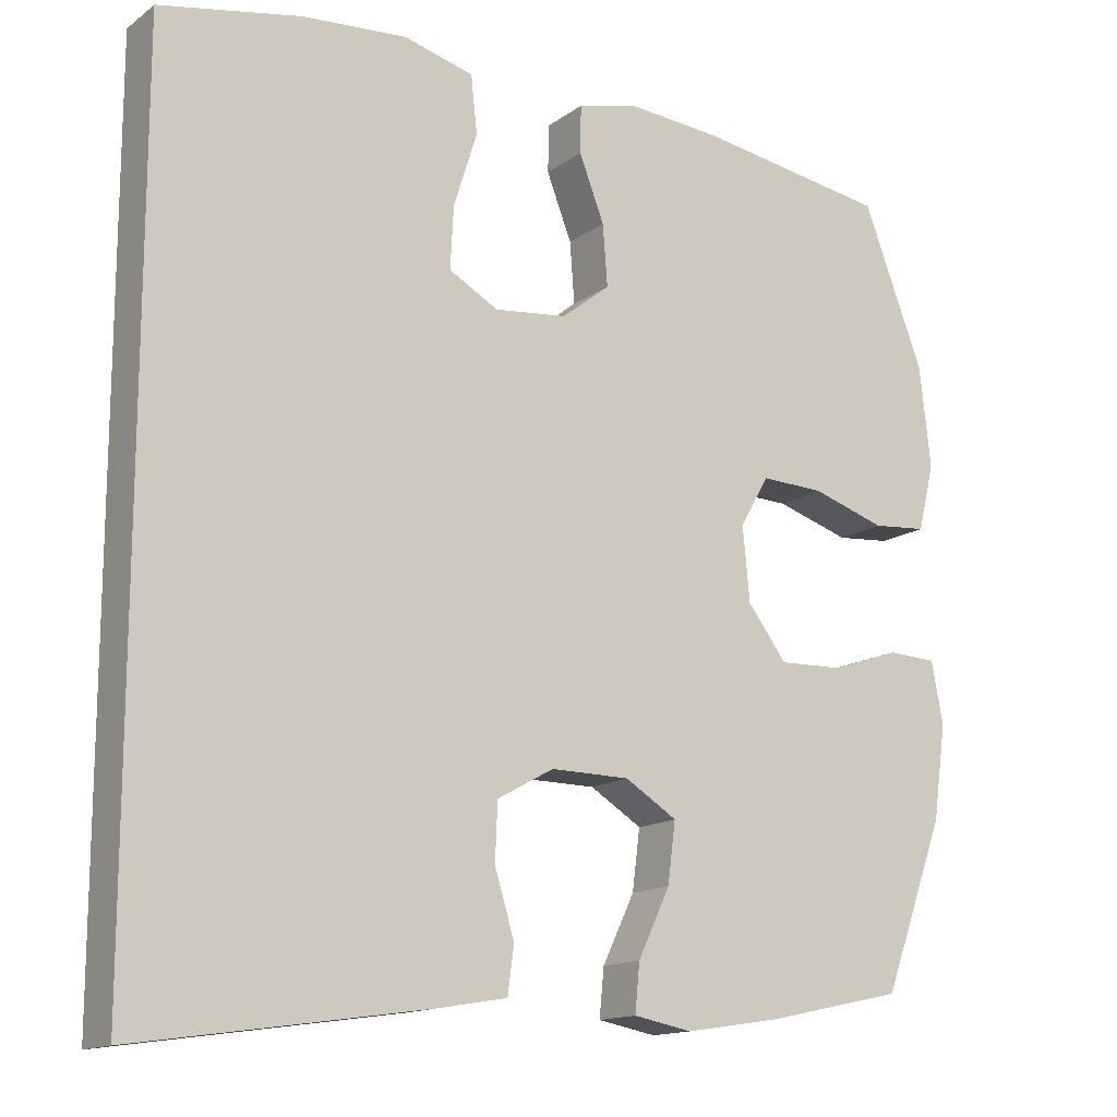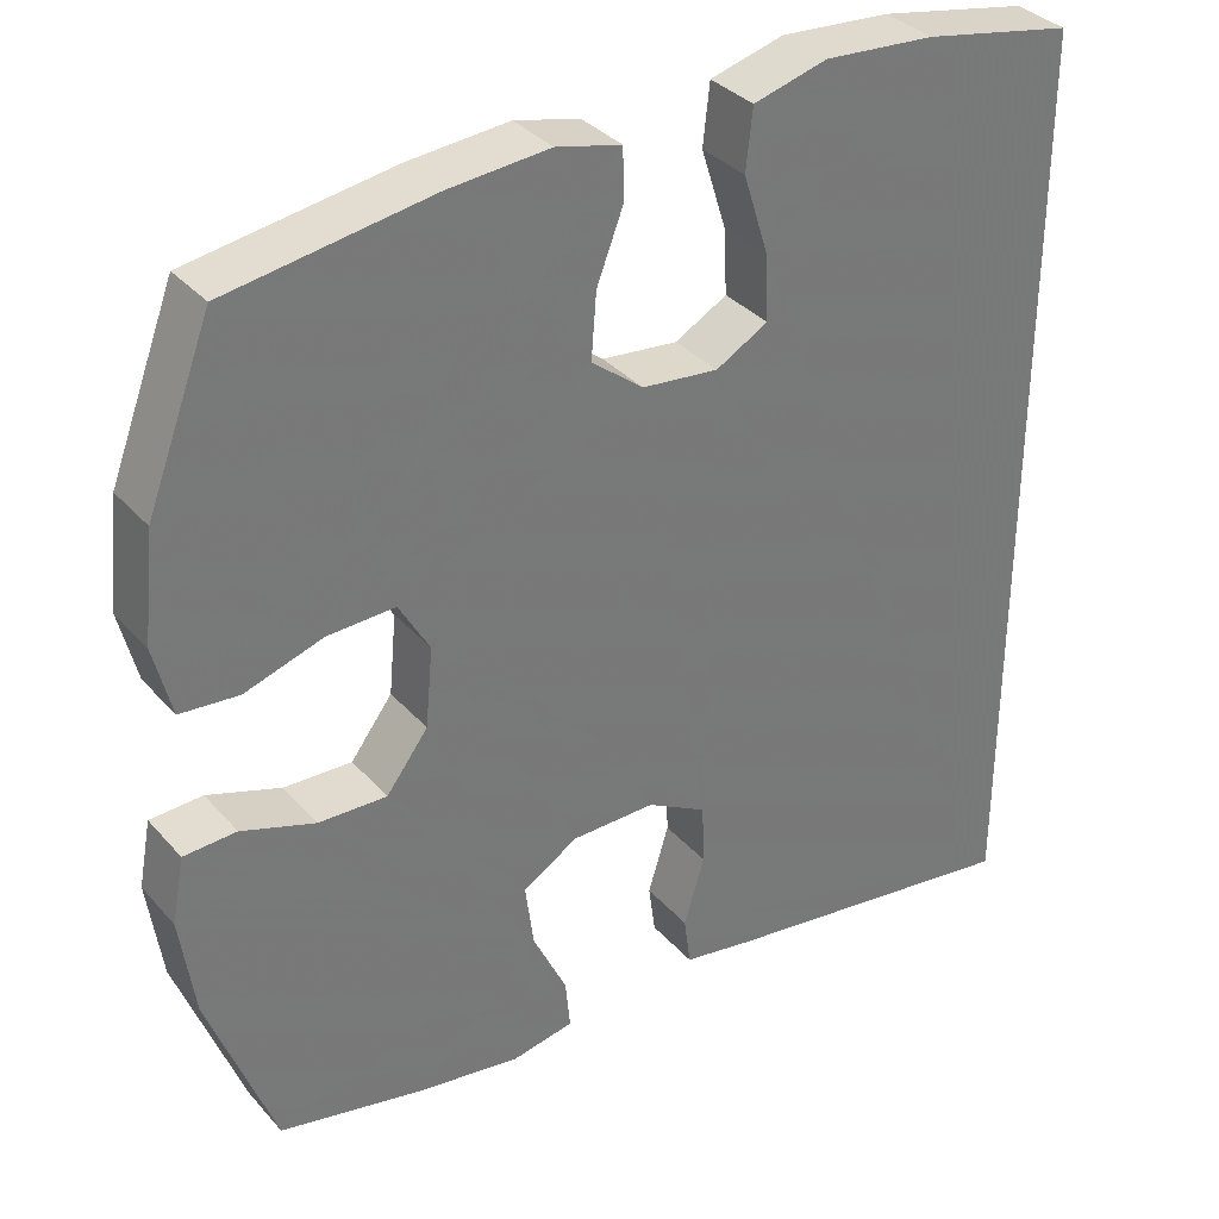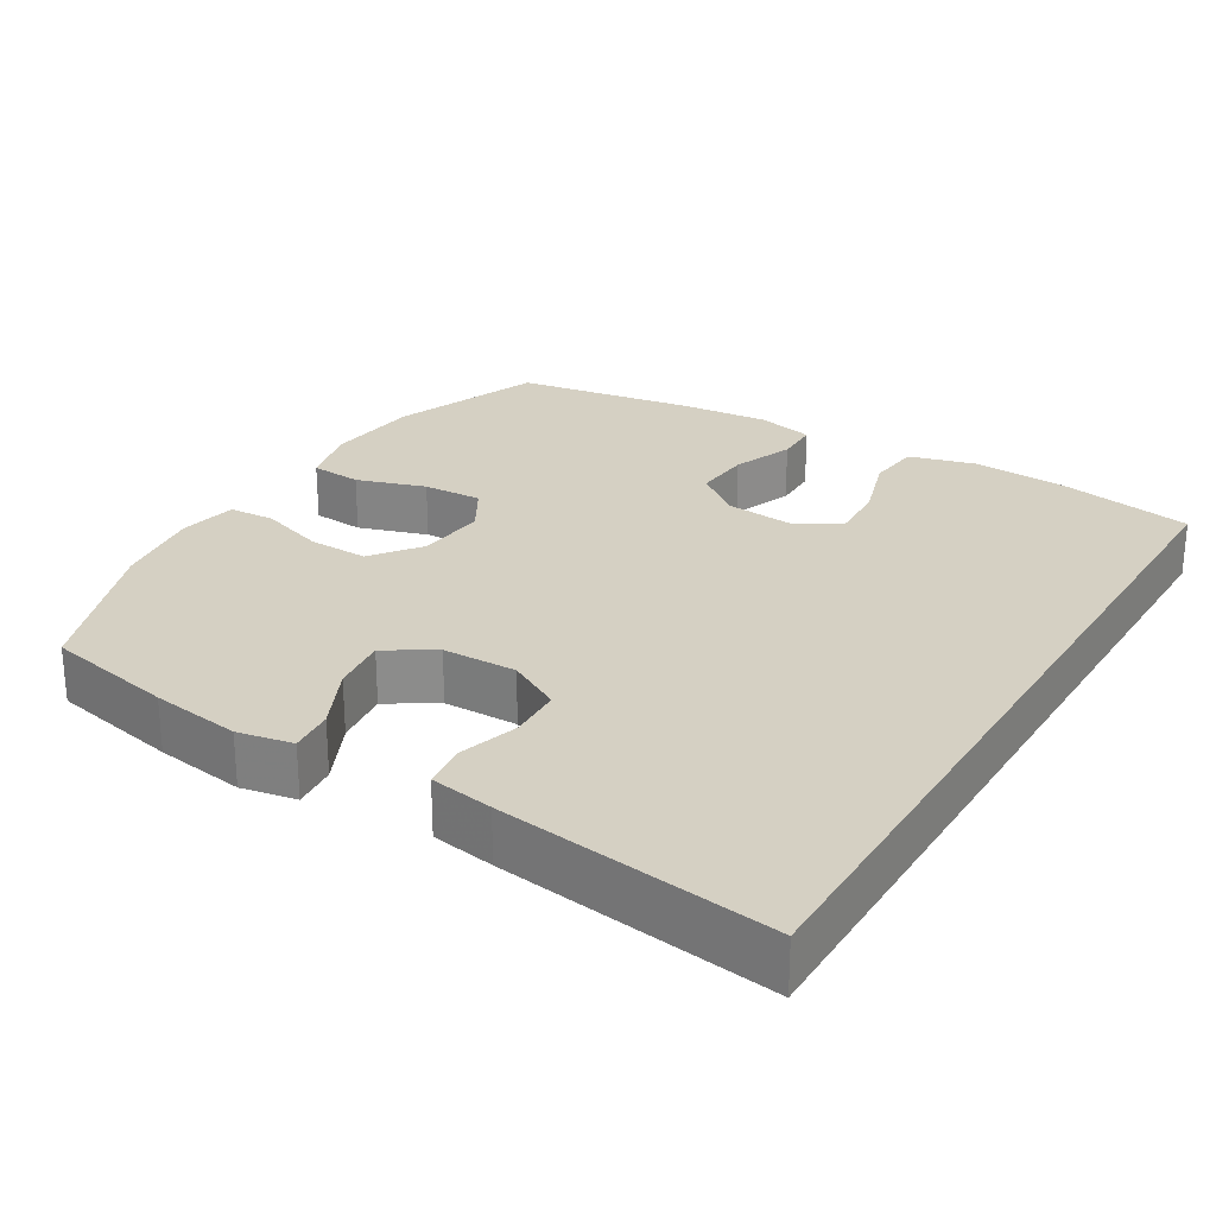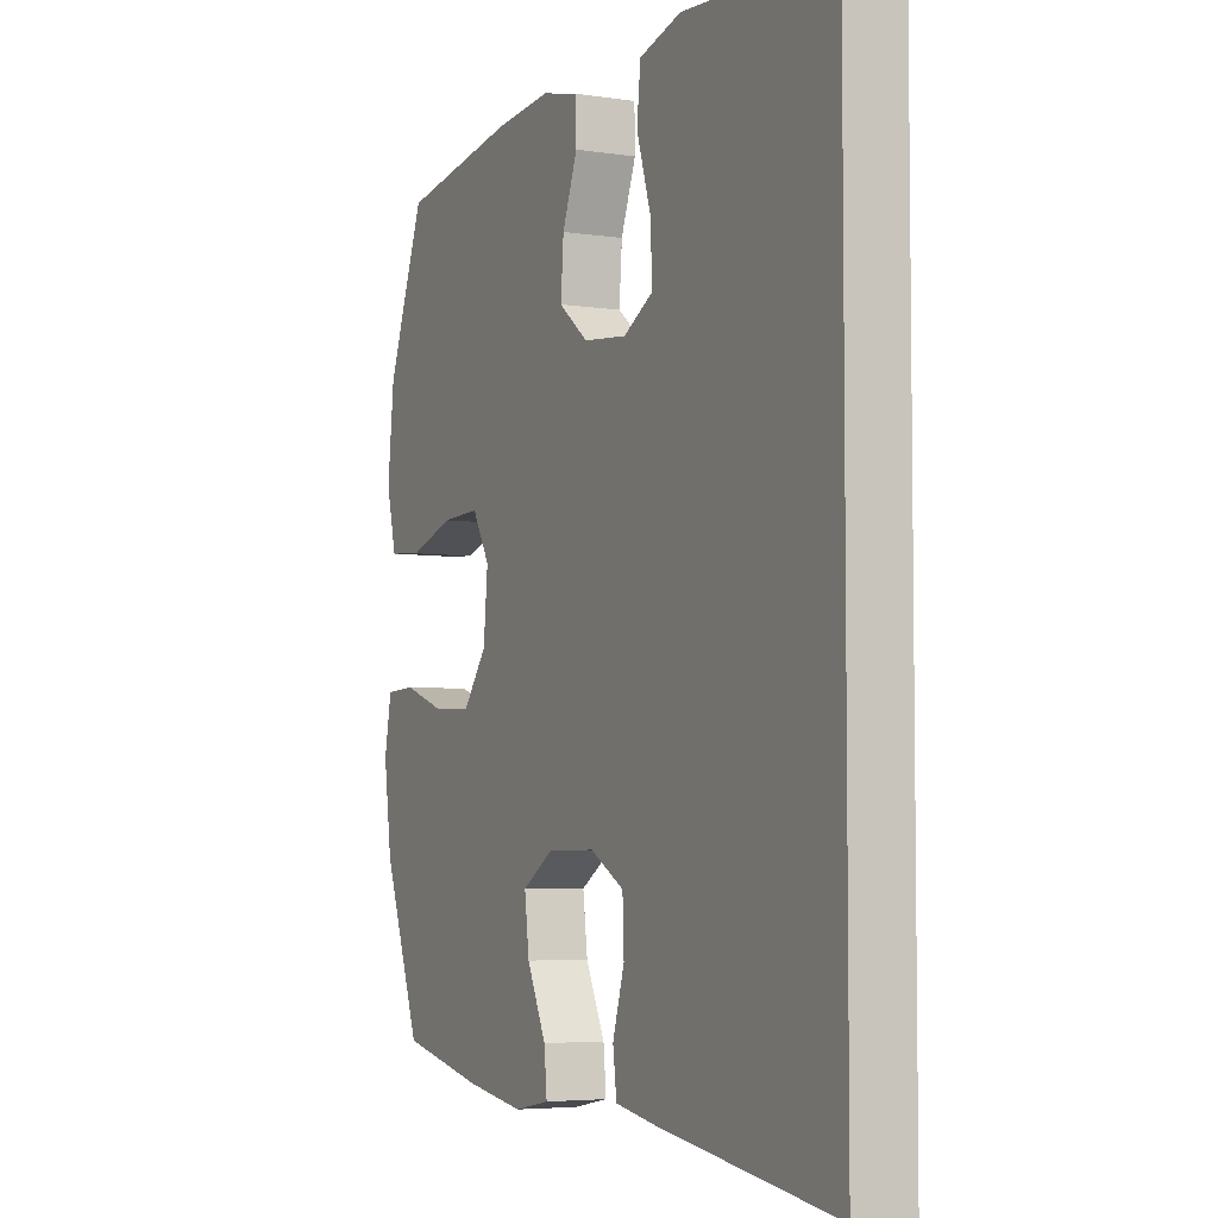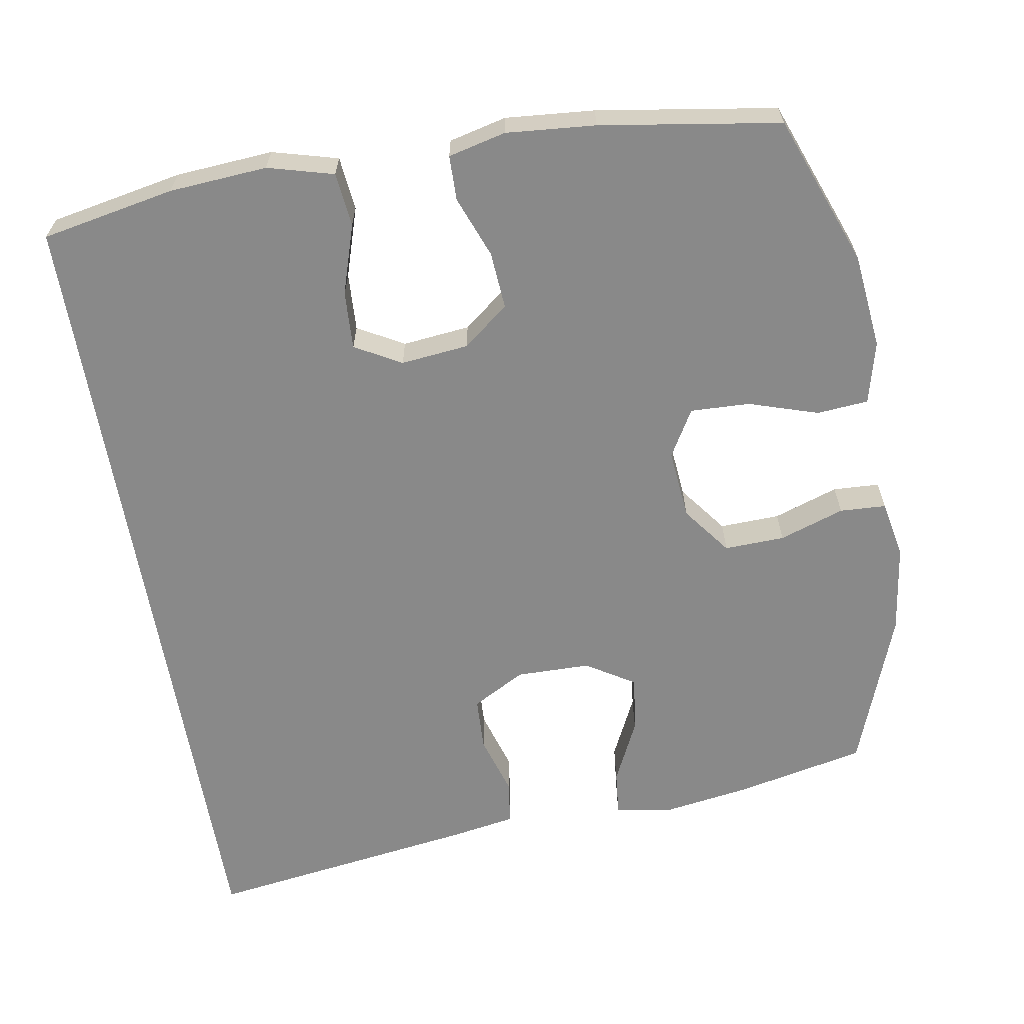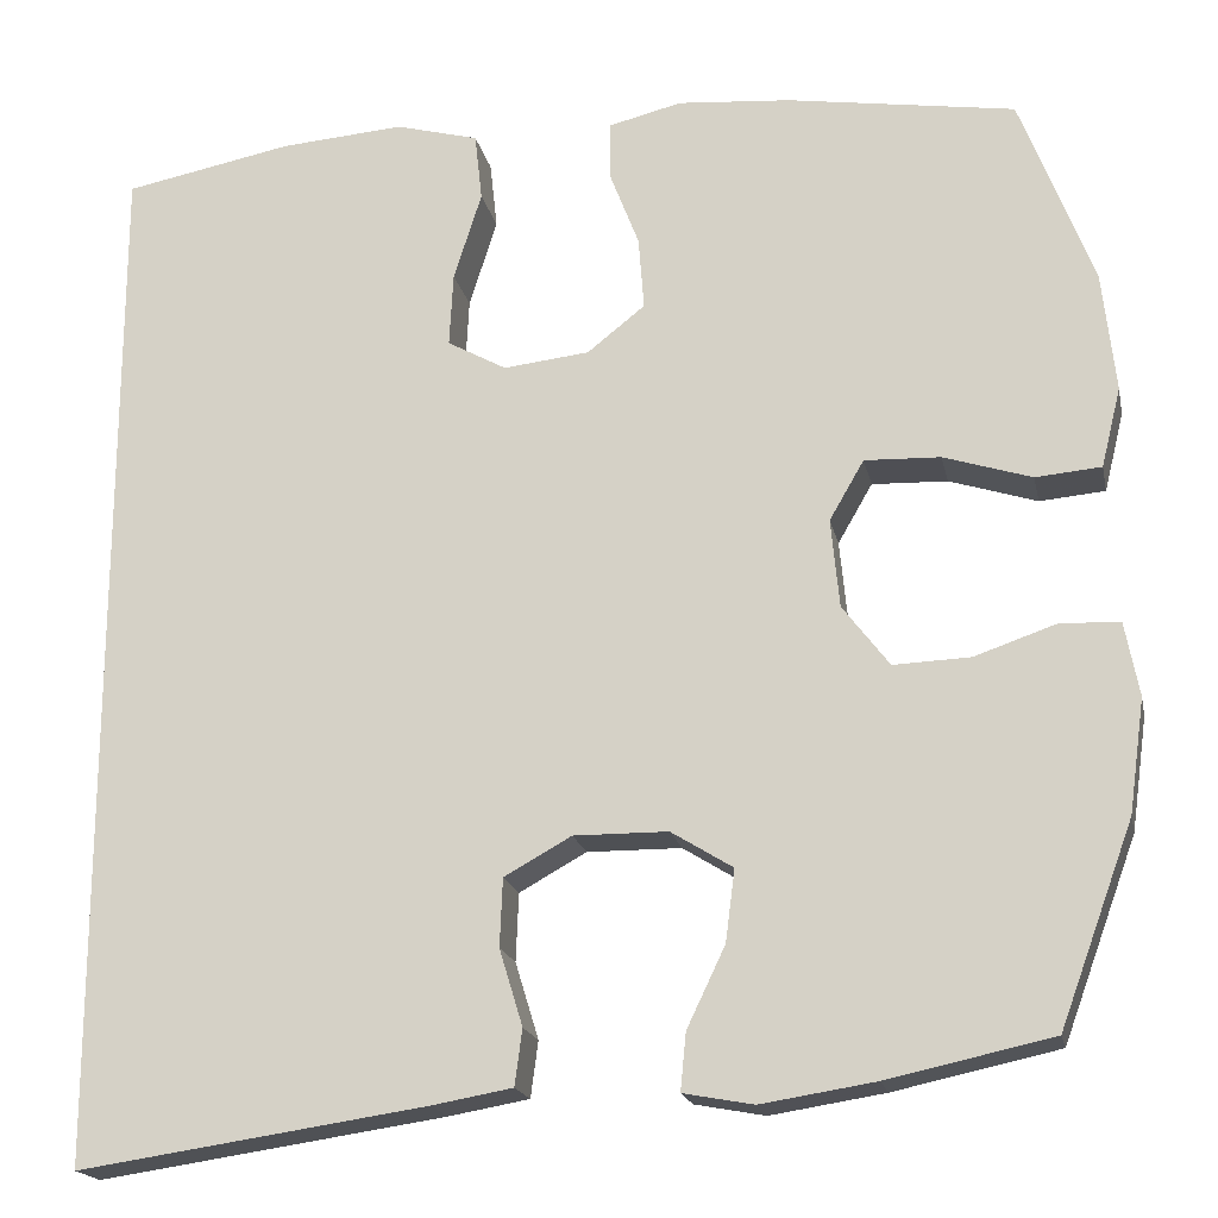
<metadata>
{"format":"obj","ext":"obj","renderer":"f3d","projection":"perspective","resolution":1024,"background":"white","views":[{"elev":-14.5,"azim":-33.6,"up":"+Z"},{"elev":34.5,"azim":145.0,"up":"+Z"},{"elev":26.0,"azim":-149.0,"up":"+Y"},{"elev":-4.8,"azim":-116.0,"up":"+Z"},{"elev":-63.2,"azim":9.6,"up":"+Y"},{"elev":-18.8,"azim":11.8,"up":"+Z"}]}
</metadata>
<code>
v 0.5 0.07 -0.5
v 0.324 0.07 -0.538
v 0.202 0.07 -0.557
v 0.127 0.07 -0.543
v 0.133 0.07 -0.482
v 0.174 0.07 -0.396
v 0.184 0.07 -0.319
v 0.118 0.07 -0.278
v 0.017 0.07 -0.277
v -0.055 0.07 -0.317
v -0.058 0.07 -0.39
v -0.033 0.07 -0.472
v -0.041 0.07 -0.532
v -0.127 0.07 -0.547
v -0.5 0.07 -0.601
v -0.5 0.07 0.509
v -0.319 0.07 0.544
v -0.186 0.07 0.554
v -0.097 0.07 0.53
v -0.089 0.07 0.457
v -0.119 0.07 0.362
v -0.123 0.07 0.283
v -0.06 0.07 0.248
v 0.032 0.07 0.258
v 0.094 0.07 0.307
v 0.088 0.07 0.385
v 0.056 0.07 0.468
v 0.057 0.07 0.529
v 0.135 0.07 0.548
v 0.256 0.07 0.538
v 0.5 0.07 0.5
v 0.578 0.07 0.296
v 0.592 0.07 0.167
v 0.571 0.07 0.082
v 0.501 0.07 0.076
v 0.407 0.07 0.106
v 0.326 0.07 0.109
v 0.289 0.07 0.045
v 0.298 0.07 -0.05
v 0.348 0.07 -0.116
v 0.43 0.07 -0.113
v 0.518 0.07 -0.083
v 0.581 0.07 -0.086
v 0.596 0.07 -0.165
v 0.579 0.07 -0.286
v 0.5 0 -0.5
v 0.324 0 -0.538
v 0.202 0 -0.557
v 0.127 0 -0.543
v 0.133 0 -0.482
v 0.174 0 -0.396
v 0.184 0 -0.319
v 0.118 0 -0.278
v 0.017 0 -0.277
v -0.055 0 -0.317
v -0.058 0 -0.39
v -0.033 0 -0.472
v -0.041 0 -0.532
v -0.127 0 -0.547
v -0.5 0 -0.601
v -0.5 0 0.509
v -0.319 0 0.544
v -0.186 0 0.554
v -0.097 0 0.53
v -0.089 0 0.457
v -0.119 0 0.362
v -0.123 0 0.283
v -0.06 0 0.248
v 0.032 0 0.258
v 0.094 0 0.307
v 0.088 0 0.385
v 0.056 0 0.468
v 0.057 0 0.529
v 0.135 0 0.548
v 0.256 0 0.538
v 0.5 0 0.5
v 0.578 0 0.296
v 0.592 0 0.167
v 0.571 0 0.082
v 0.501 0 0.076
v 0.407 0 0.106
v 0.326 0 0.109
v 0.289 0 0.045
v 0.298 0 -0.05
v 0.348 0 -0.116
v 0.43 0 -0.113
v 0.518 0 -0.083
v 0.581 0 -0.086
v 0.596 0 -0.165
v 0.579 0 -0.286
f 4 5 6
f 3 4 6
f 2 3 6
f 1 2 6
f 45 1 6
f 44 45 6
f 43 44 6
f 42 43 6
f 41 42 6
f 40 41 6 7
f 39 40 7 8
f 38 39 8 9
f 37 38 9 10
f 34 35 36
f 33 34 36
f 32 33 36
f 31 32 36
f 30 31 36
f 29 30 36
f 28 29 36
f 27 28 36
f 26 27 36
f 25 26 36 37
f 24 25 37 10
f 19 20 21
f 18 19 21
f 17 18 21
f 16 17 21
f 15 16 21
f 15 21 22
f 13 14 15
f 12 13 15
f 11 12 15
f 15 22 23
f 11 15 23
f 10 11 23
f 10 23 24
f 51 50 49
f 51 49 48
f 51 48 47
f 51 47 46
f 51 46 90
f 51 90 89
f 51 89 88
f 51 88 87
f 51 87 86
f 52 51 86 85
f 53 52 85 84
f 54 53 84 83
f 55 54 83 82
f 81 80 79
f 81 79 78
f 81 78 77
f 81 77 76
f 81 76 75
f 81 75 74
f 81 74 73
f 81 73 72
f 81 72 71
f 82 81 71 70
f 55 82 70 69
f 66 65 64
f 66 64 63
f 66 63 62
f 66 62 61
f 66 61 60
f 67 66 60
f 60 59 58
f 60 58 57
f 60 57 56
f 68 67 60
f 68 60 56
f 68 56 55
f 69 68 55
f 1 46 47 2
f 2 47 48 3
f 3 48 49 4
f 4 49 50 5
f 5 50 51 6
f 6 51 52 7
f 7 52 53 8
f 8 53 54 9
f 9 54 55 10
f 10 55 56 11
f 11 56 57 12
f 12 57 58 13
f 13 58 59 14
f 14 59 60 15
f 15 60 61 16
f 16 61 62 17
f 17 62 63 18
f 18 63 64 19
f 19 64 65 20
f 20 65 66 21
f 21 66 67 22
f 22 67 68 23
f 23 68 69 24
f 24 69 70 25
f 25 70 71 26
f 26 71 72 27
f 27 72 73 28
f 28 73 74 29
f 29 74 75 30
f 30 75 76 31
f 31 76 77 32
f 32 77 78 33
f 33 78 79 34
f 34 79 80 35
f 35 80 81 36
f 36 81 82 37
f 37 82 83 38
f 38 83 84 39
f 39 84 85 40
f 40 85 86 41
f 41 86 87 42
f 42 87 88 43
f 43 88 89 44
f 44 89 90 45
f 45 90 46 1

</code>
